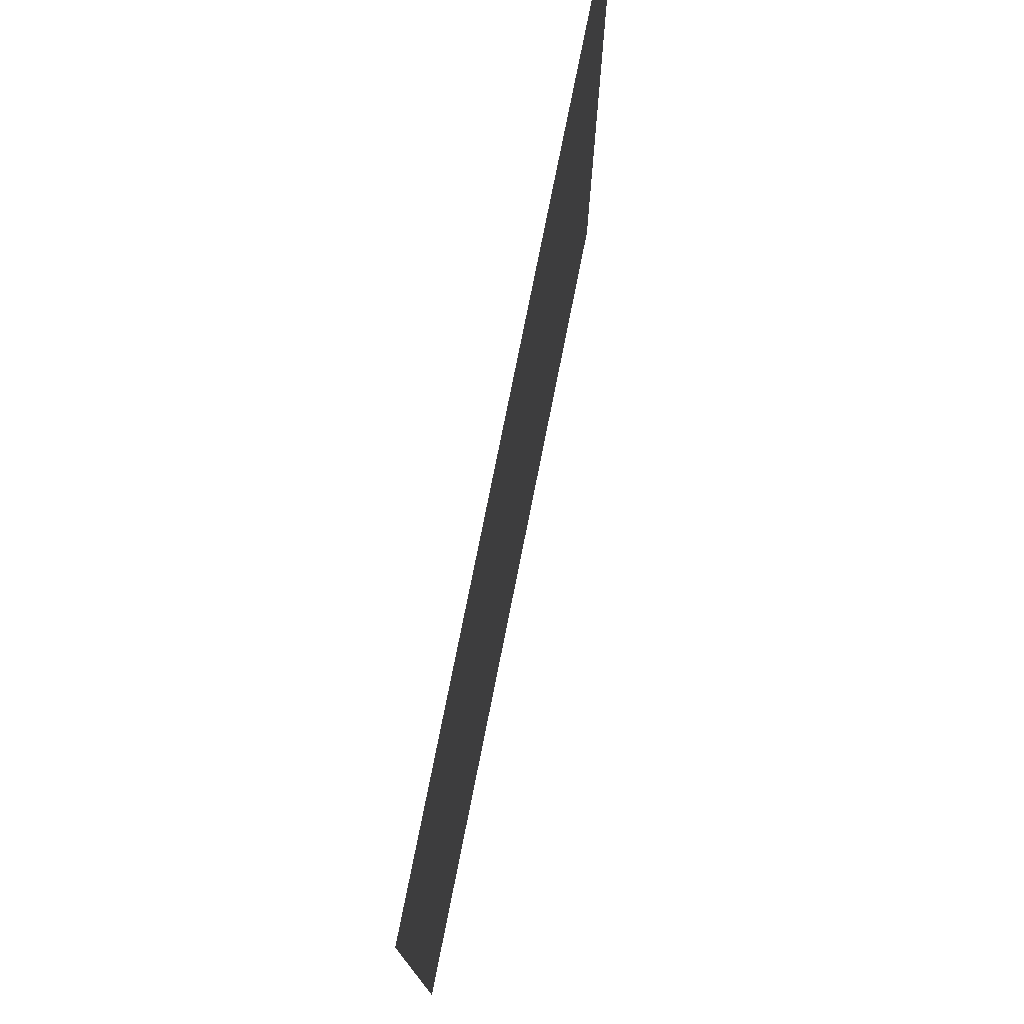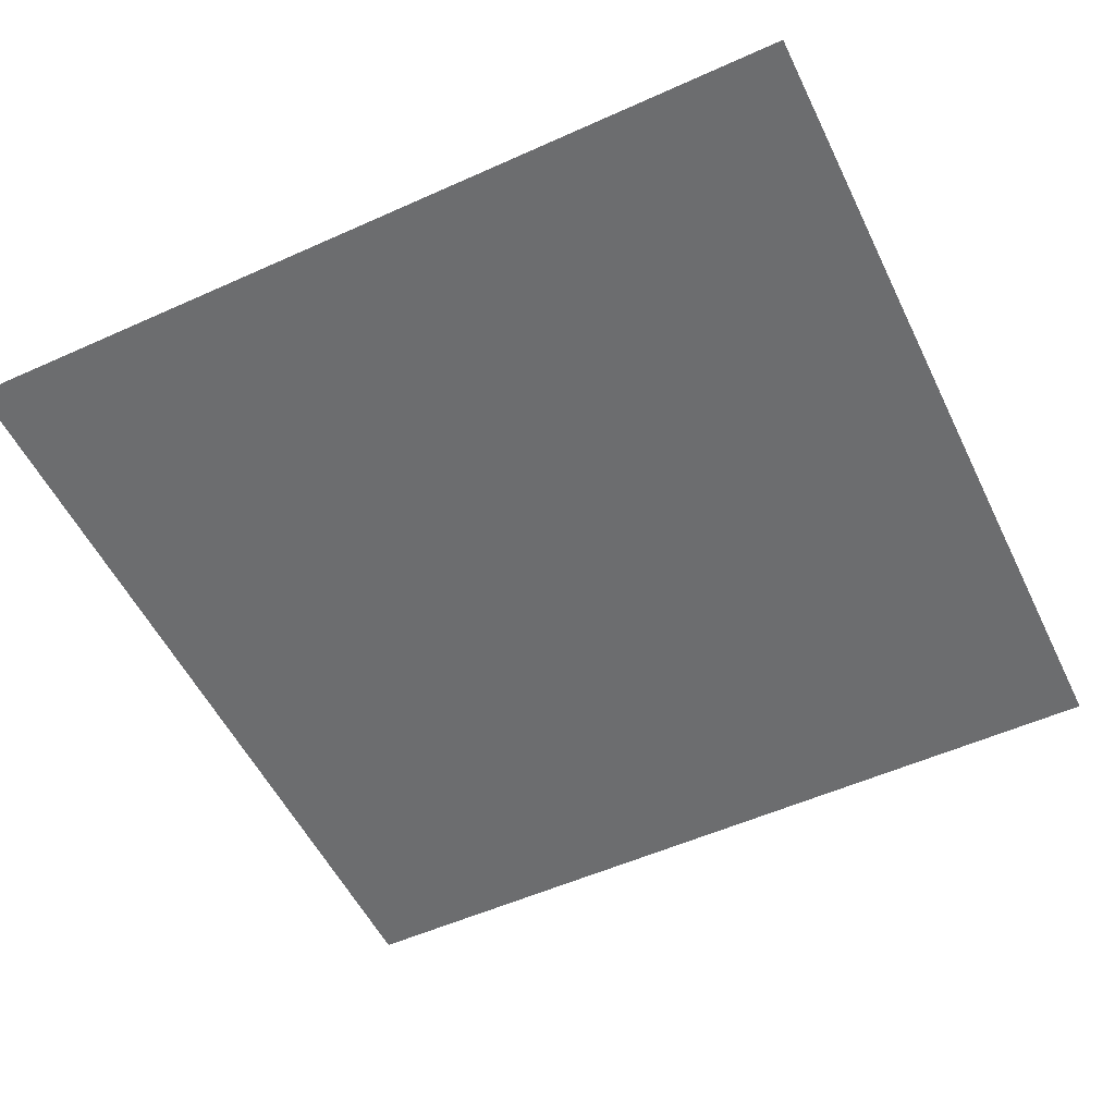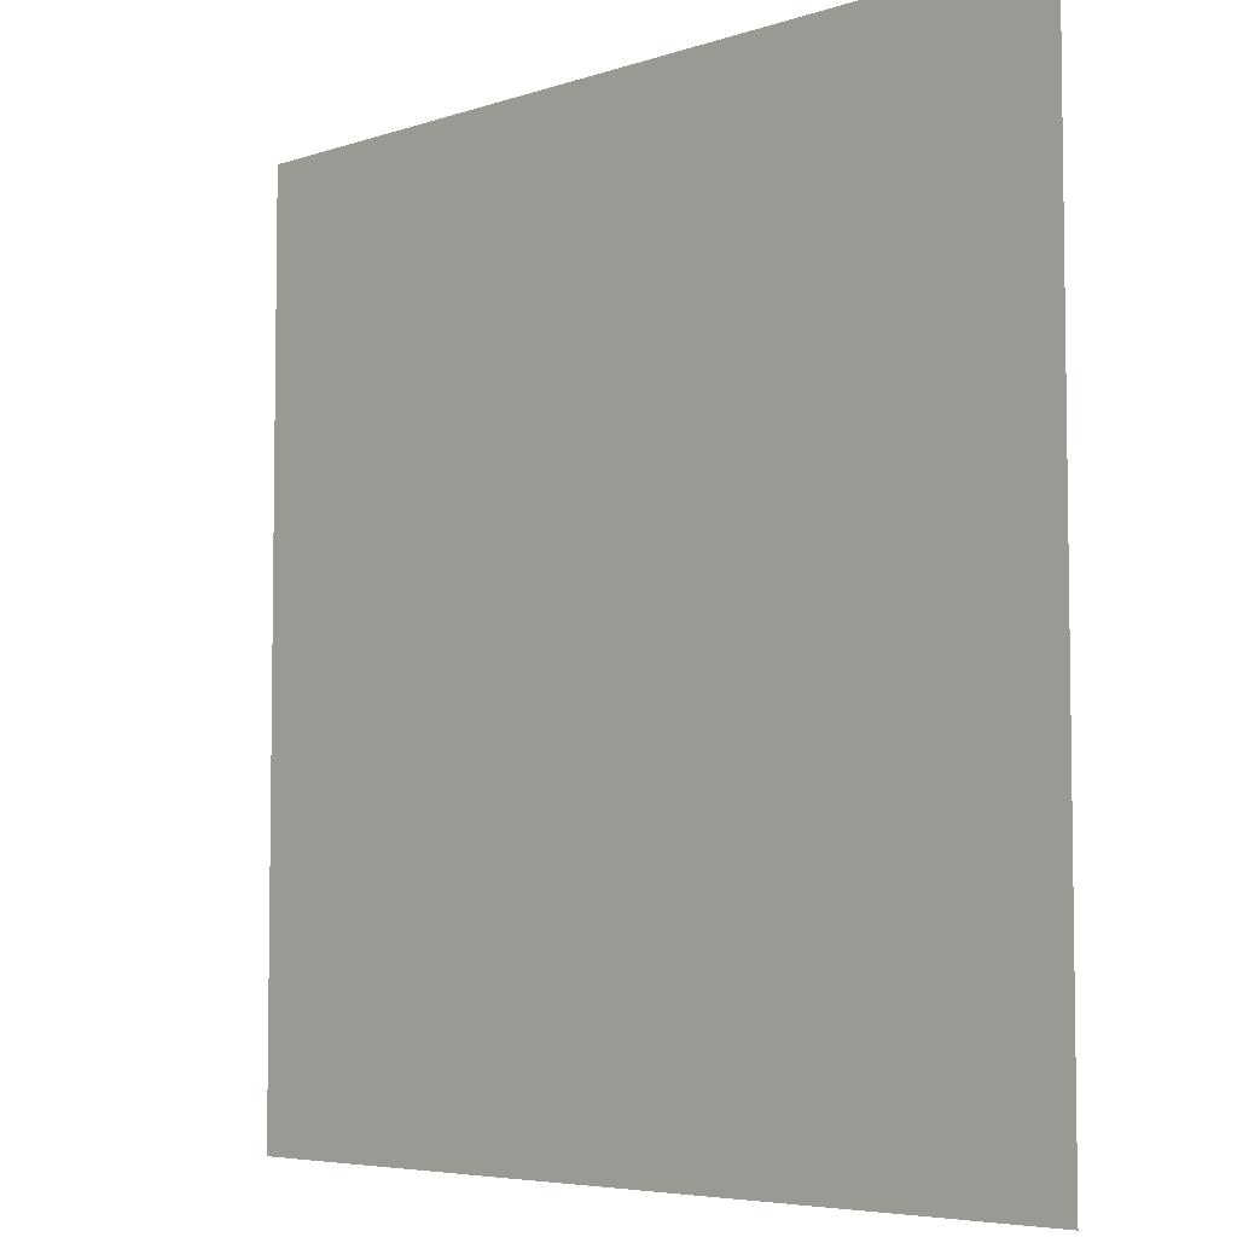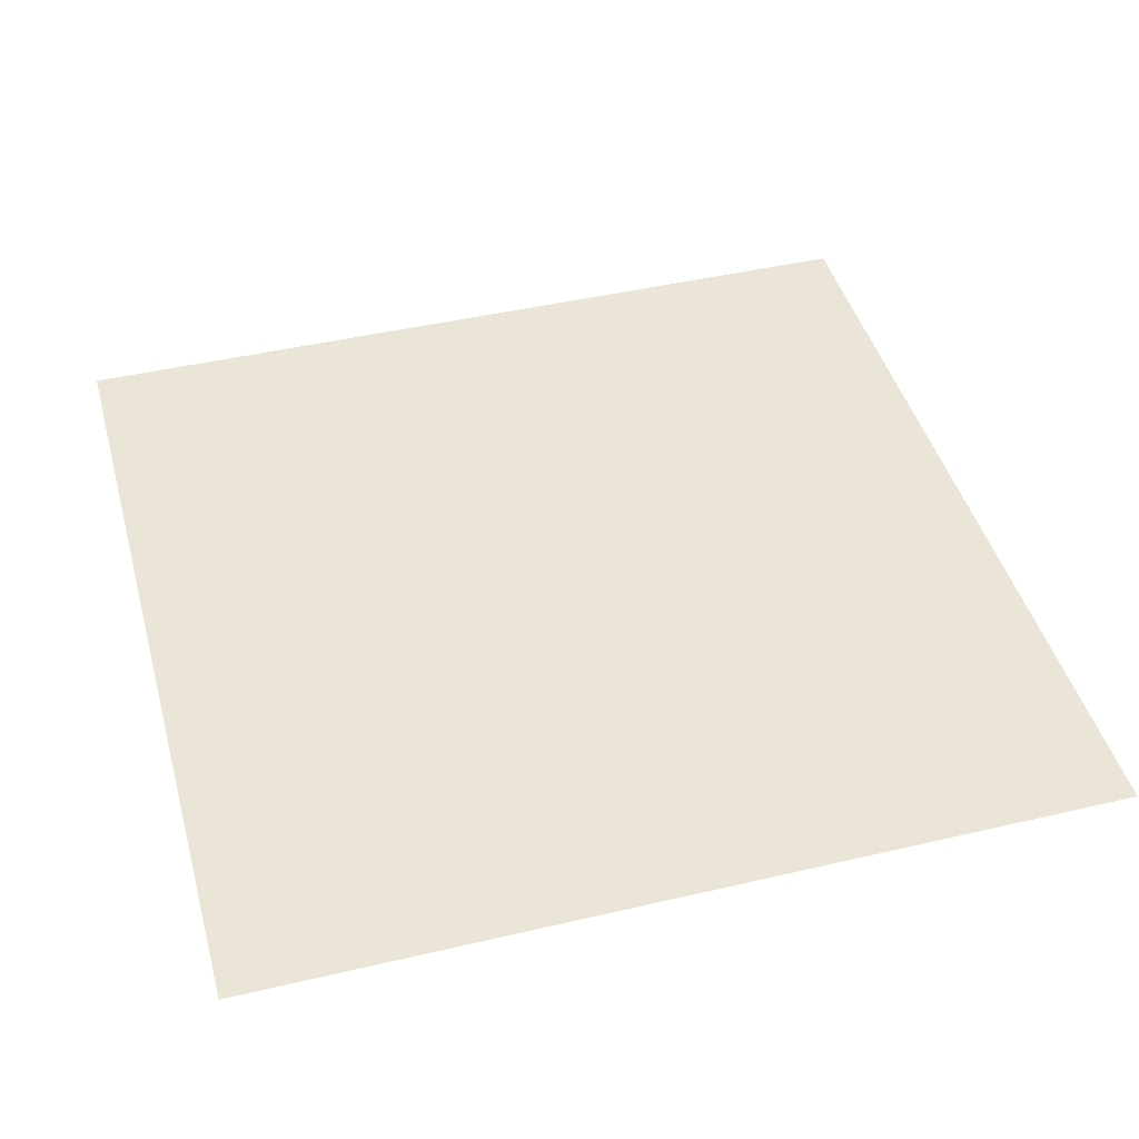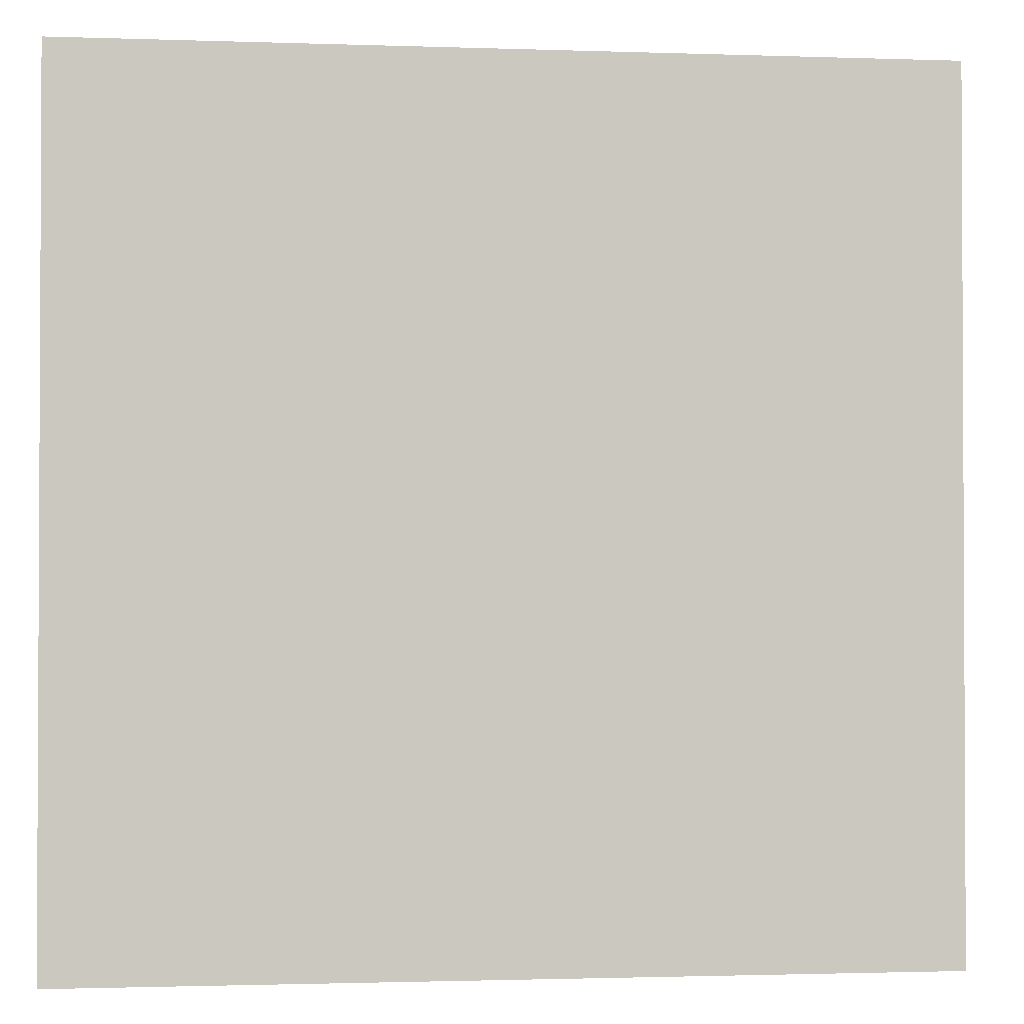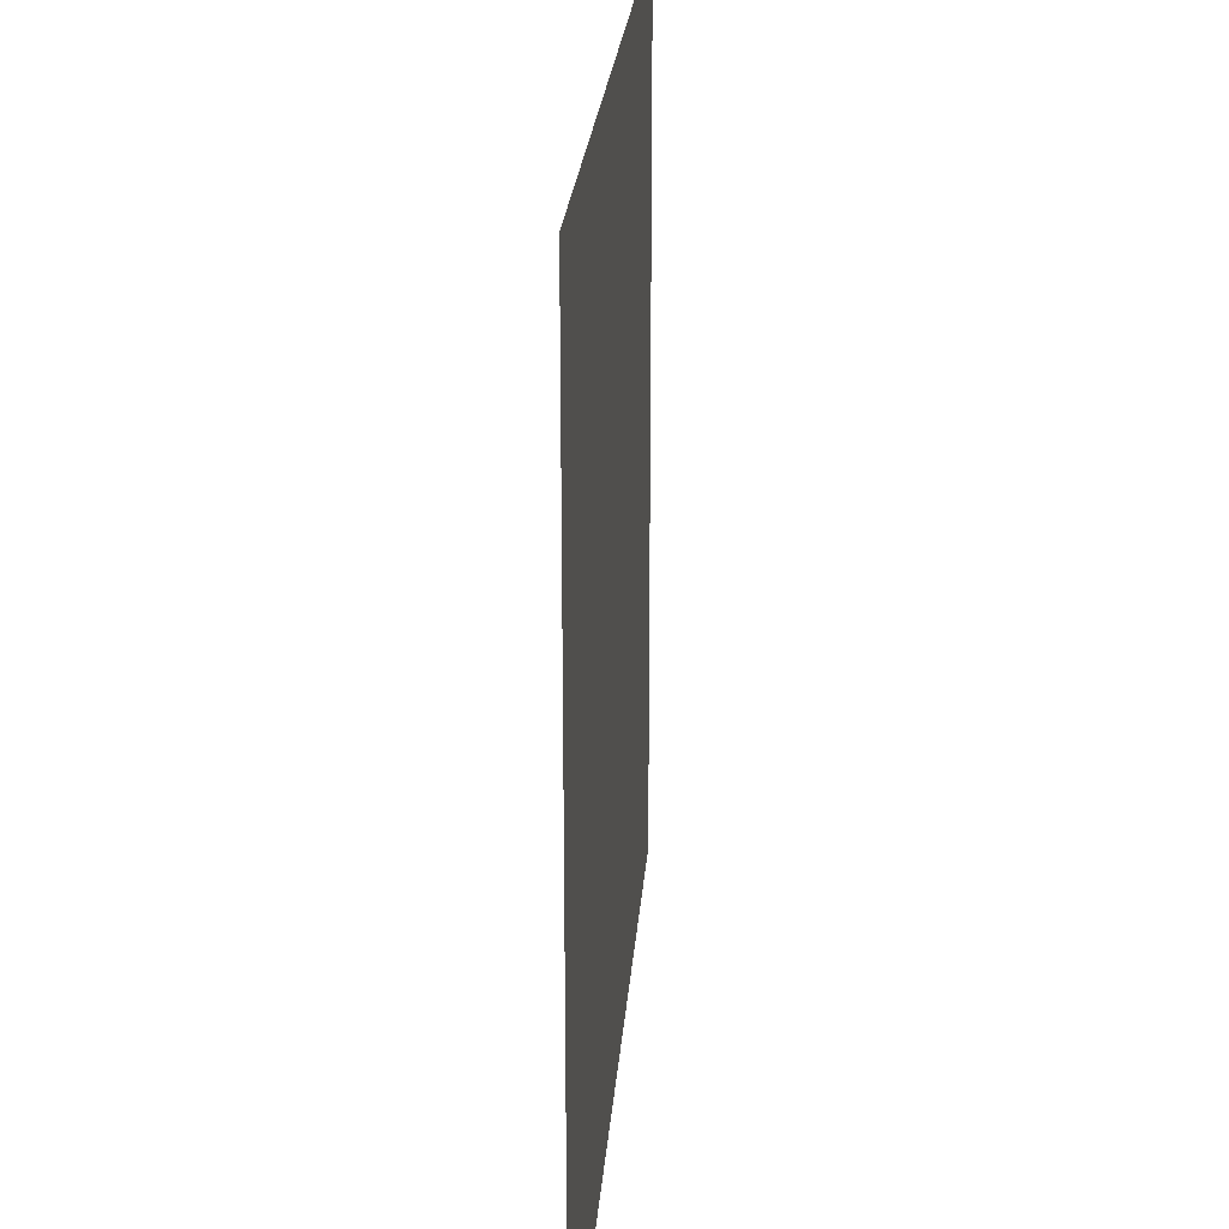
<metadata>
{"format":"obj","ext":"obj","renderer":"f3d","projection":"perspective","resolution":1024,"background":"white","views":[{"elev":77.0,"azim":101.3,"up":"+Y"},{"elev":-53.9,"azim":115.6,"up":"+Z"},{"elev":-5.5,"azim":45.9,"up":"+Y"},{"elev":44.4,"azim":-15.3,"up":"+Z"},{"elev":-1.6,"azim":172.8,"up":"+Y"},{"elev":23.5,"azim":94.3,"up":"+Y"}]}
</metadata>
<code>
o Plane
v -1 -1 -0
v 1 -1 -0
v -1 1 0
v 1 1 0
f 2 3 1
f 2 4 3

</code>
